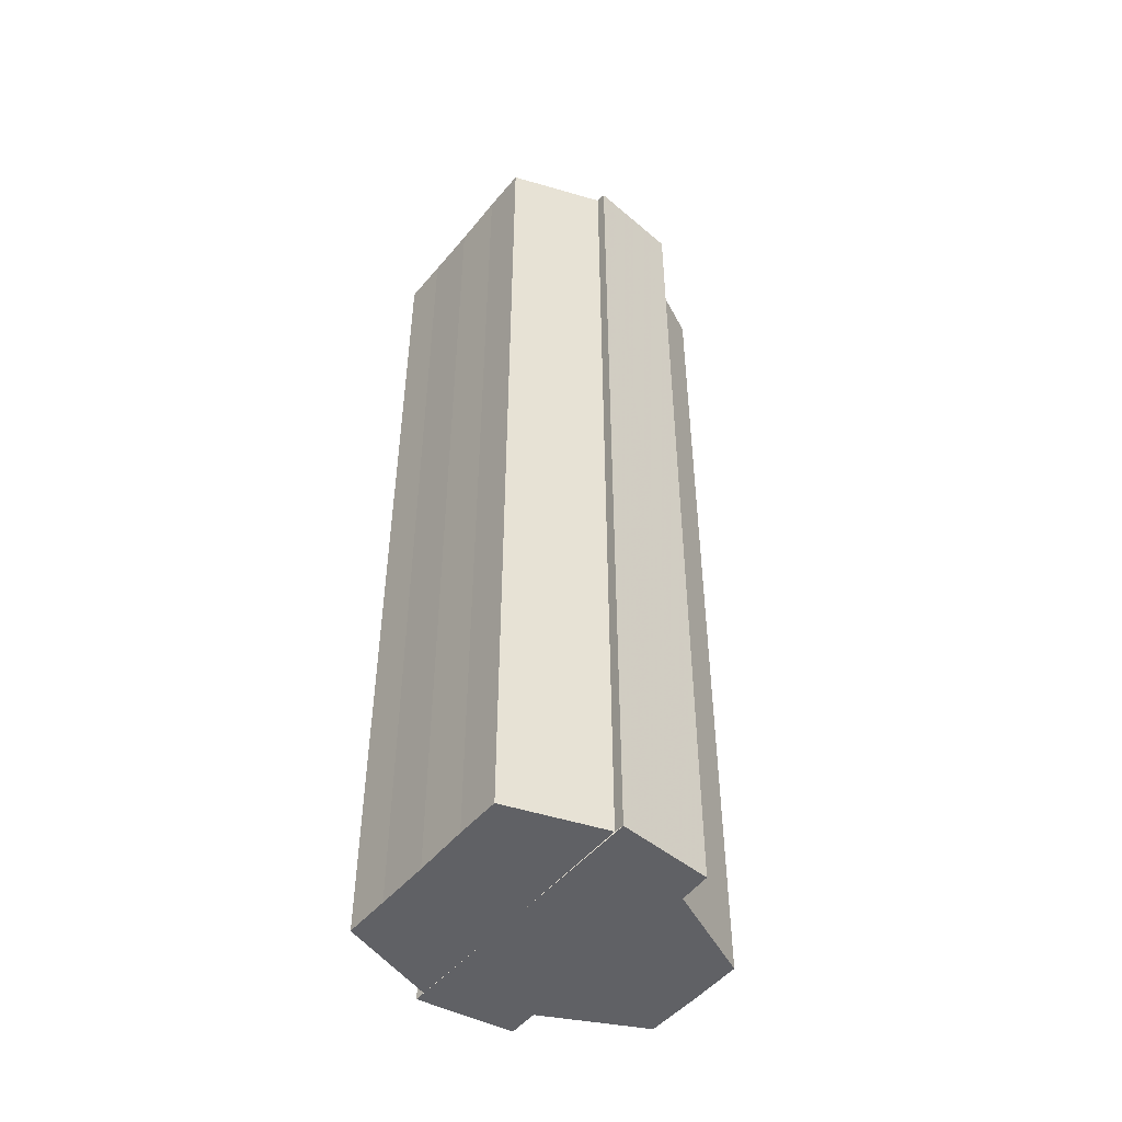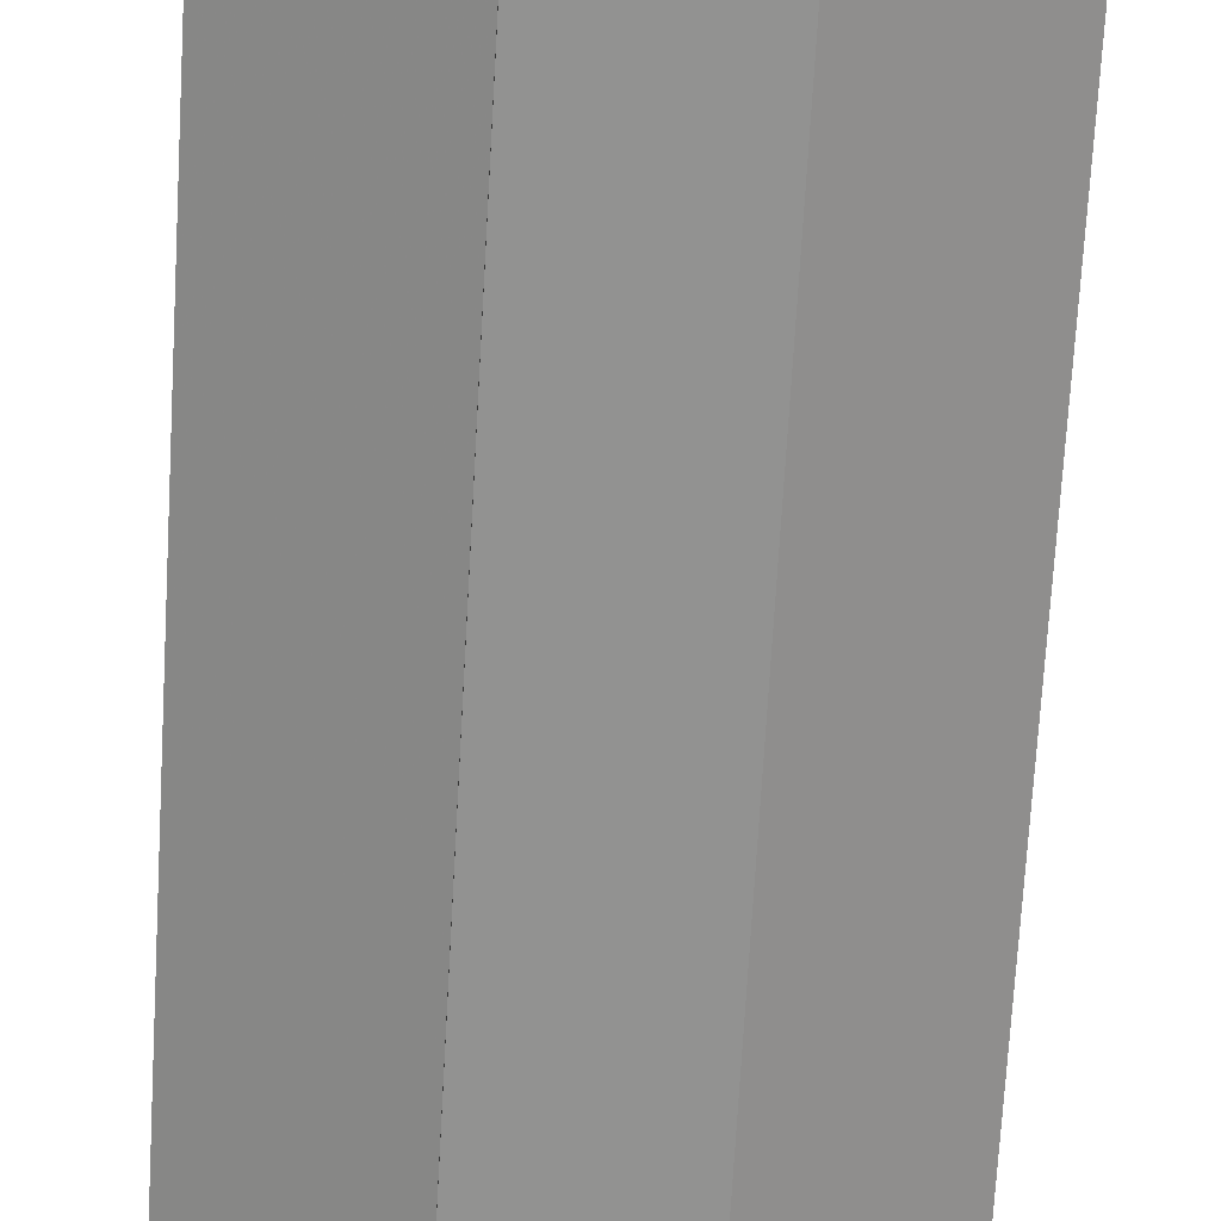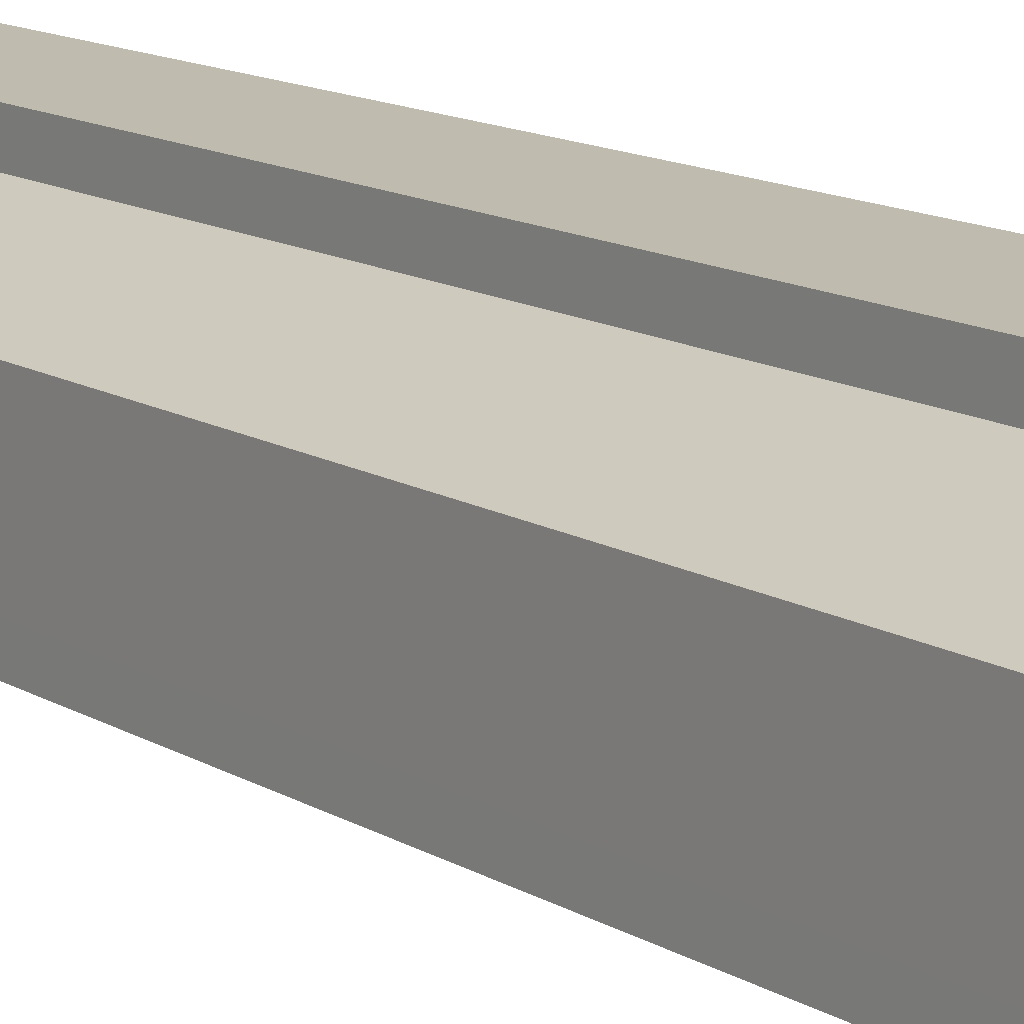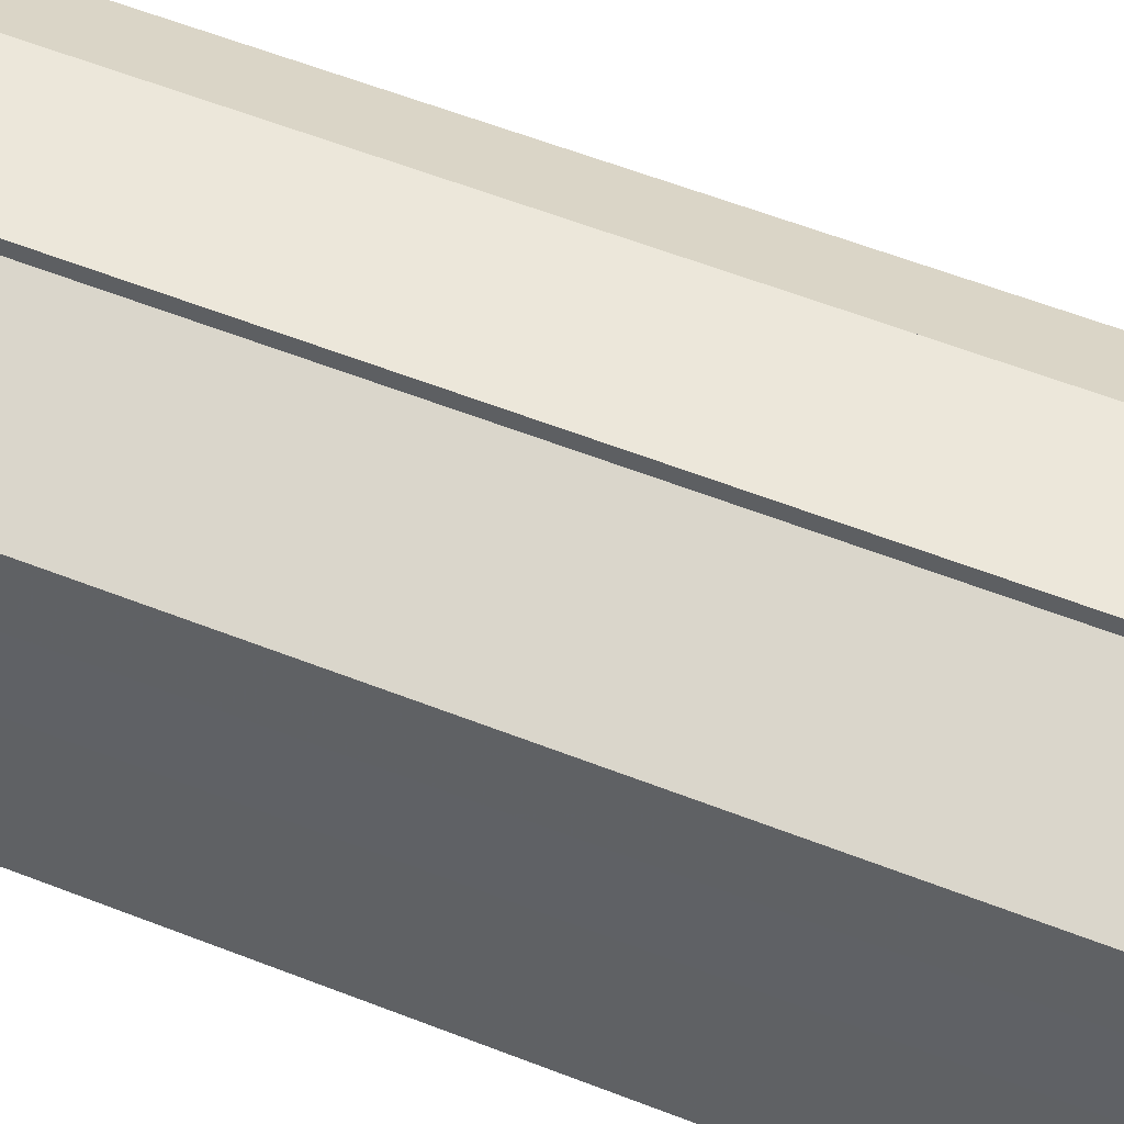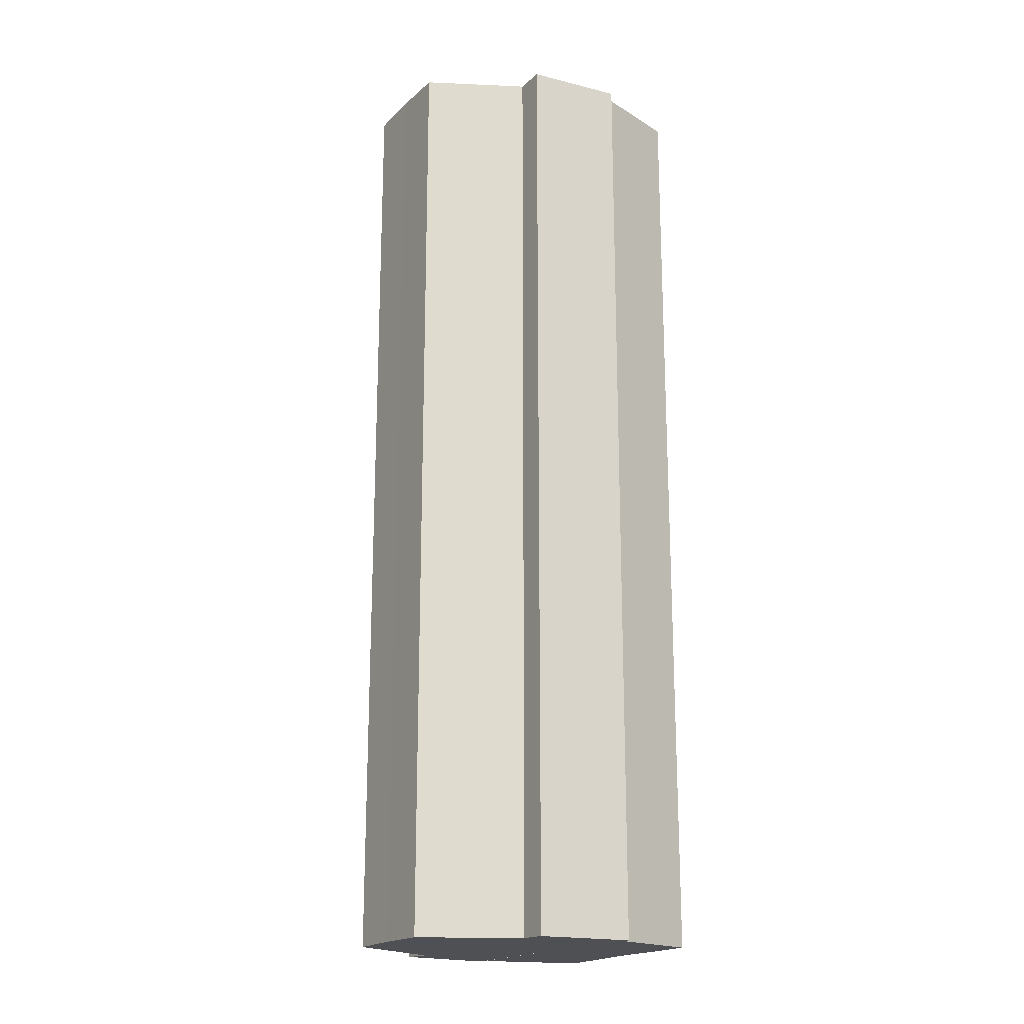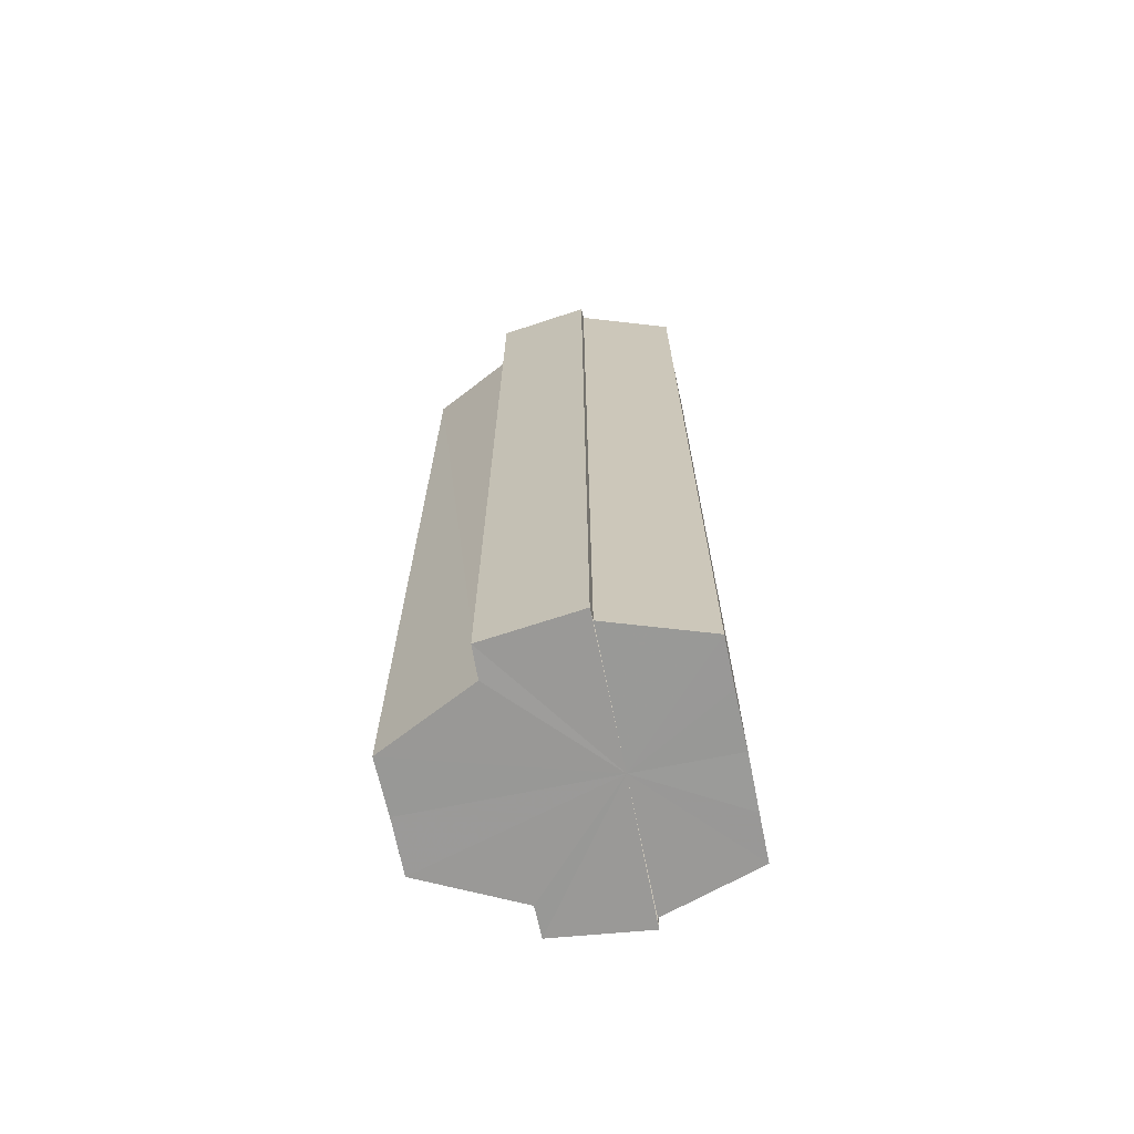
<metadata>
{"format":"obj","ext":"obj","renderer":"f3d","projection":"perspective","resolution":1024,"background":"white","views":[{"elev":-48.6,"azim":142.4,"up":"+Y"},{"elev":-66.2,"azim":176.8,"up":"+Z"},{"elev":13.3,"azim":-37.1,"up":"+Z"},{"elev":52.9,"azim":113.4,"up":"+Z"},{"elev":-19.0,"azim":-31.4,"up":"+Y"},{"elev":-69.0,"azim":11.6,"up":"+Y"}]}
</metadata>
<code>
o 2991
v 2231 1873 13.18
v 2231 1873 13.18
v 2231 1872 13.18
v 2231 1873 13.18
v 2231 1872 13.18
v 2231 1873 13.17
v 2231 1873 13.18
v 2231 1873 13.18
v 2231 1872 13.18
v 2231 1872 13.18
v 2231 1873 13.17
v 2231 1873 13.18
v 2231 1873 13.18
v 2231 1873 13.17
v 2231 1872 13.18
v 2231 1872 13.18
v 2231 1873 13.16
v 2231 1872 13.17
v 2231 1873 13.18
v 2231 1873 13.16
v 2231 1872 13.17
v 2231 1873 13.17
v 2231 1872 13.16
v 2231 1873 13.17
v 2231 1872 13.16
v 2231 1873 13.16
v 2231 1872 13.16
v 2231 1873 13.16
v 2231 1873 13.16
v 2231 1872 13.16
v 2231 1872 13.16
v 2231 1873 13.15
v 2231 1872 13.16
v 2231 1873 13.16
v 2231 1872 13.16
v 2231 1872 13.15
v 2231 1873 13.16
v 2231 1873 13.15
v 2231 1872 13.17
v 2231 1873 13.16
v 2231 1872 13.17
v 2231 1873 13.17
v 2231 1872 13.18
v 2231 1873 13.17
v 2231 1872 13.18
v 2231 1873 13.18
v 2231 1873 13.18
v 2231 1873 13.18
v 2231 1873 13.17
v 2231 1872 13.18
v 2231 1873 13.17
v 2231 1872 13.17
v 2231 1873 13.16
v 2231 1872 13.17
v 2231 1873 13.16
v 2231 1872 13.16
v 2231 1873 13.16
v 2231 1872 13.16
v 2231 1873 13.15
v 2231 1873 13.16
v 2231 1872 13.15
v 2231 1872 13.15
v 2231 1872 13.16
v 2231 1873 13.16
v 2231 1873 13.16
v 2231 1873 13.16
v 2231 1872 13.16
v 2231 1873 13.17
v 2231 1872 13.16
v 2231 1873 13.17
v 2231 1872 13.17
v 2231 1873 13.18
v 2231 1872 13.17
v 2231 1873 13.18
v 2231 1872 13.18
v 2231 1873 13.16
v 2231 1873 13.16
v 2231 1873 13.16
v 2231 1873 13.17
v 2231 1873 13.17
v 2231 1873 13.18
v 2231 1873 13.18
v 2231 1872 13.17
v 2231 1872 13.18
v 2231 1872 13.18
v 2231 1872 13.17
v 2231 1872 13.17
v 2231 1872 13.16
v 2231 1872 13.16
v 2231 1872 13.16
v 2231 1872 13.15
v 2231 1872 13.18
v 2231 1872 13.18
v 2231 1872 13.17
v 2231 1872 13.17
v 2231 1872 13.16
v 2231 1872 13.16
v 2231 1872 13.16
f 1 2 3
f 3 4 5
f 6 4 7
f 6 8 4
f 9 7 10
f 6 11 8
f 12 13 9
f 6 14 11
f 15 12 16
f 6 17 14
f 18 19 15
f 6 20 17
f 21 22 18
f 23 24 21
f 25 26 23
f 27 28 25
f 6 29 20
f 30 29 31
f 6 32 29
f 33 34 30
f 35 32 36
f 37 38 35
f 39 40 33
f 41 42 39
f 43 44 41
f 45 46 43
f 47 48 45
f 48 49 50
f 49 51 52
f 51 53 54
f 53 55 56
f 55 57 58
f 59 60 61
f 62 60 63
f 64 65 63
f 65 66 67
f 66 68 69
f 68 70 71
f 70 72 73
f 72 74 75
f 6 76 77
f 6 78 76
f 6 79 78
f 6 80 79
f 6 81 80
f 6 82 81
f 83 10 84
f 83 84 85
f 83 85 86
f 83 86 87
f 83 87 88
f 83 88 89
f 83 89 90
f 83 90 91
f 83 92 93
f 83 94 92
f 83 95 94
f 83 96 95
f 83 97 96
f 83 98 97

</code>
